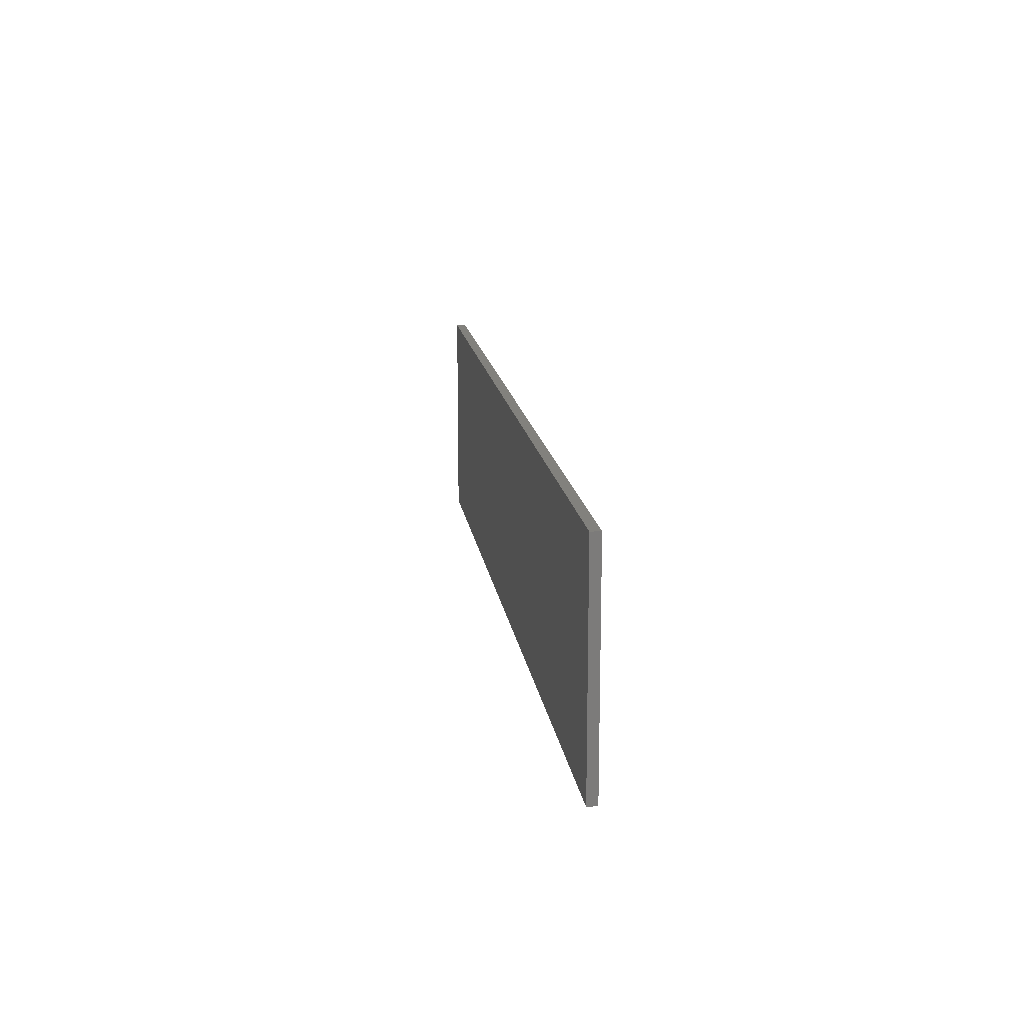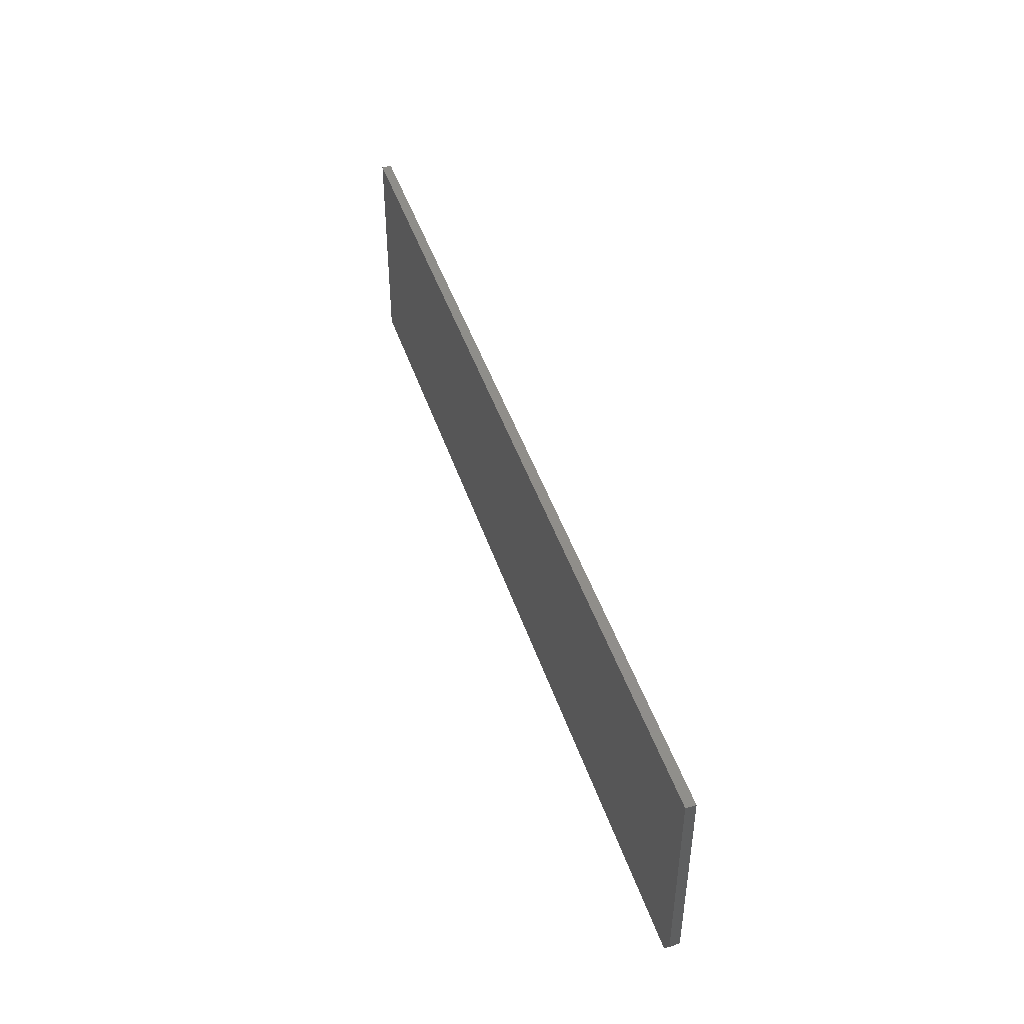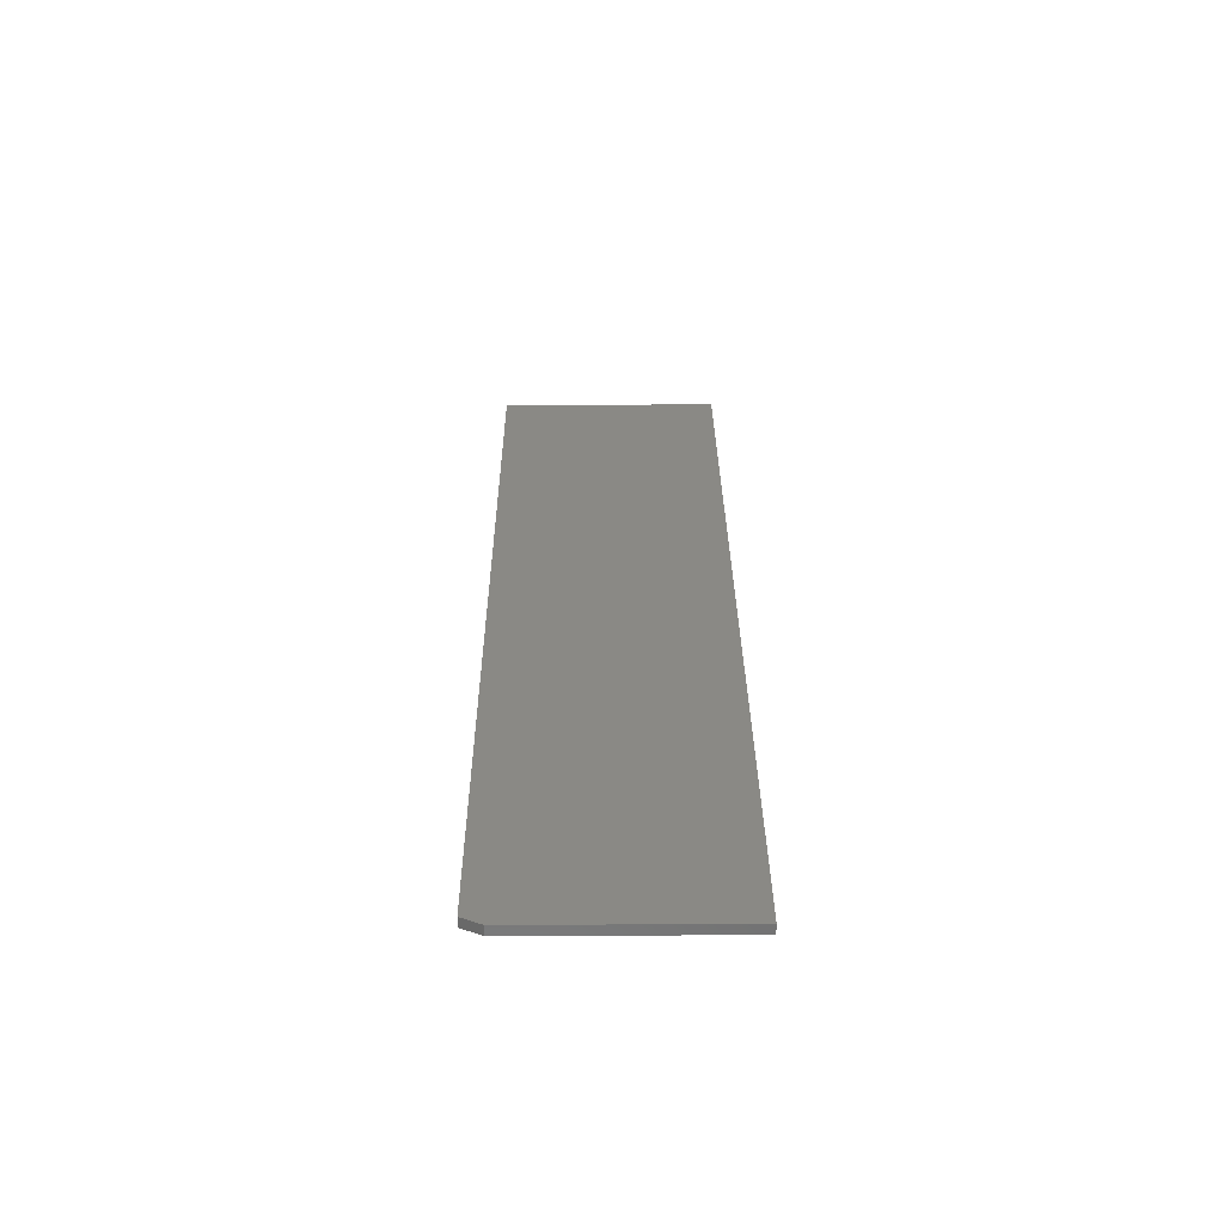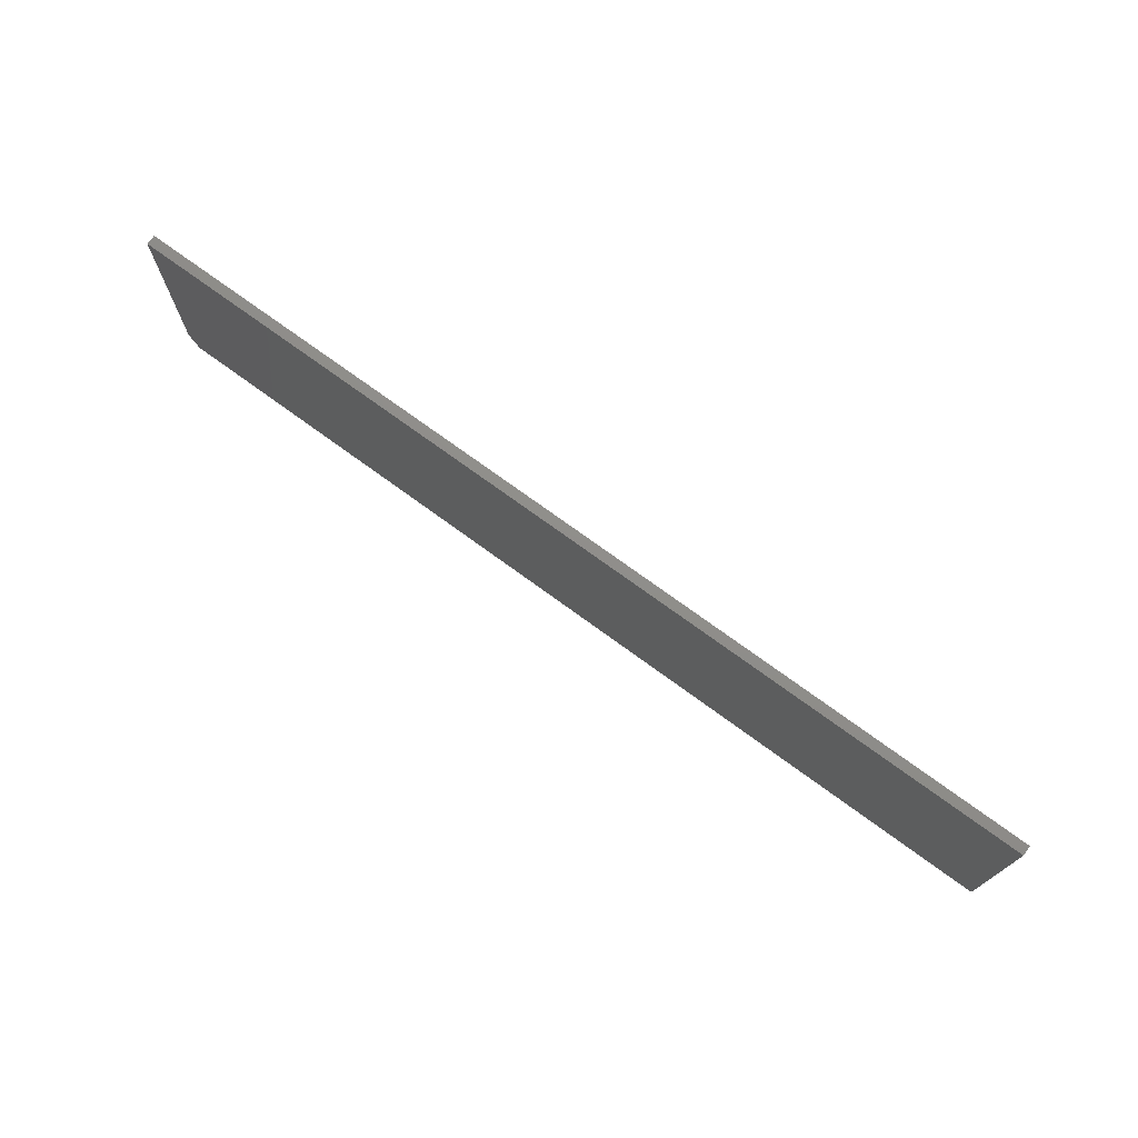
<metadata>
{"format":"stl","ext":"stl","renderer":"f3d","projection":"perspective","resolution":1024,"background":"white","views":[{"elev":15.5,"azim":82.2,"up":"+Z"},{"elev":45.3,"azim":-107.9,"up":"+Z"},{"elev":28.8,"azim":-90.4,"up":"+Y"},{"elev":73.4,"azim":36.2,"up":"+Z"}]}
</metadata>
<code>
# stl→obj: 10 verts, 16 faces
v 0.75 -0.01562 0.1738
v -0.7422 -0.01562 0.1738
v 0.75 -0.01562 -0.1875
v -0.7422 -0.01562 -0.1562
v -0.7266 -0.01562 -0.1875
v -0.7266 1.735e-18 -0.1875
v -0.7422 1.735e-18 -0.1562
v 0.75 1.657e-16 -0.1875
v -0.7422 2.005e-17 0.1738
v 0.75 1.857e-16 0.1738
f 1 2 3
f 3 2 4
f 3 4 5
f 6 7 8
f 8 7 9
f 8 9 10
f 2 9 4
f 4 9 7
f 5 6 3
f 3 6 8
f 5 4 6
f 6 4 7
f 1 10 2
f 2 10 9
f 3 8 1
f 1 8 10

</code>
